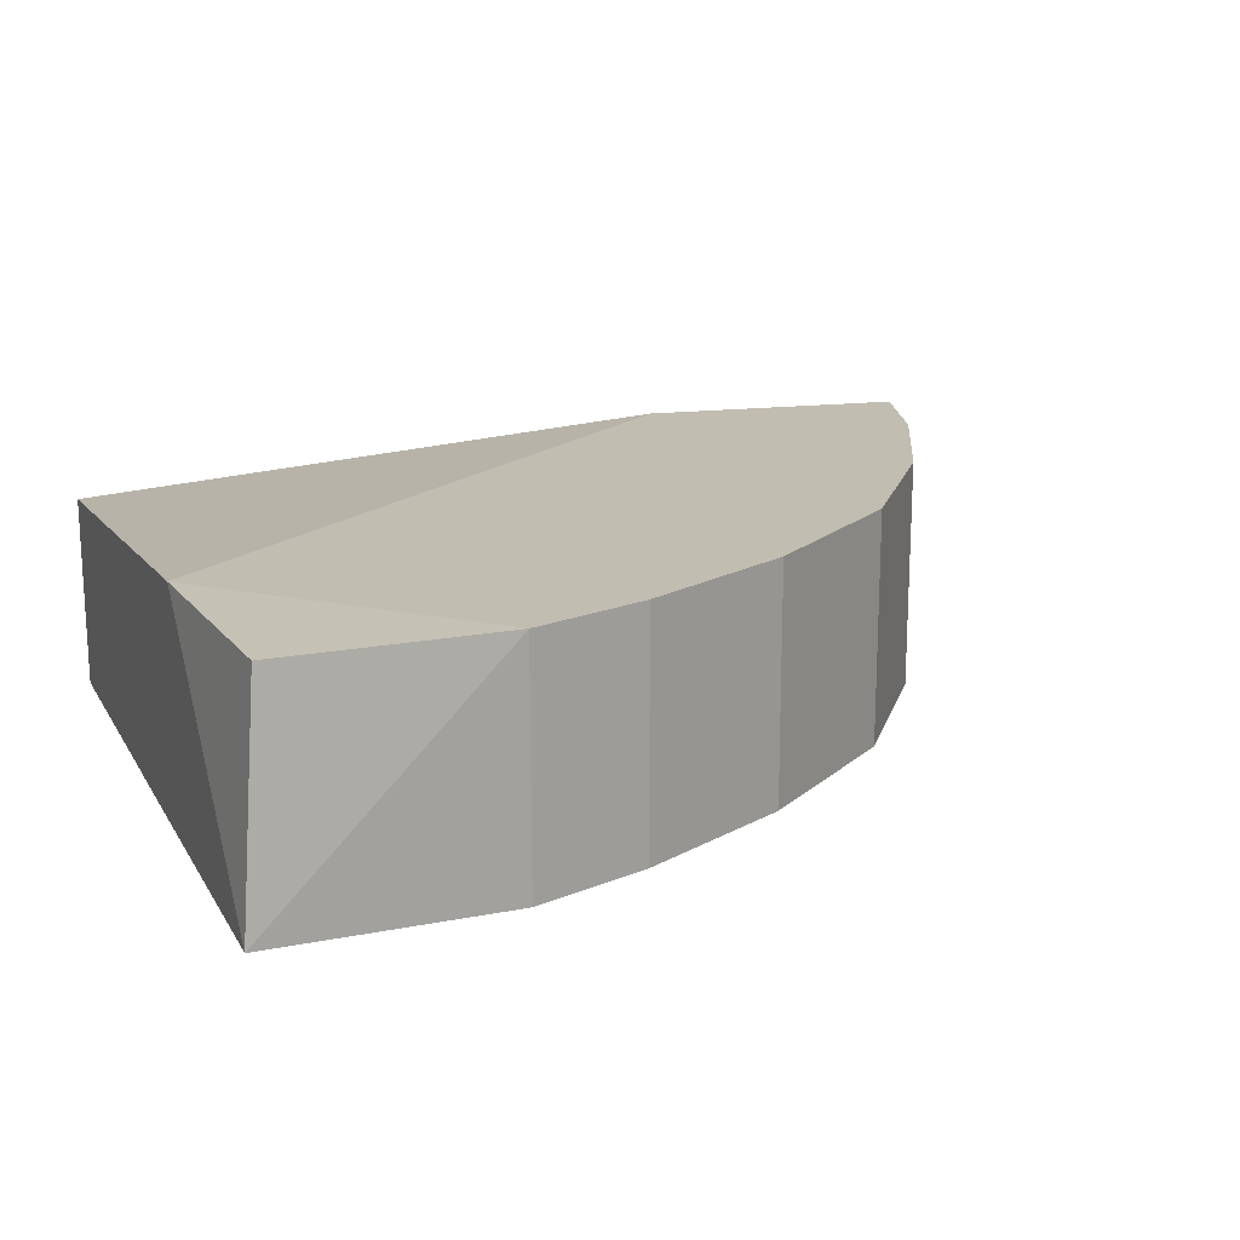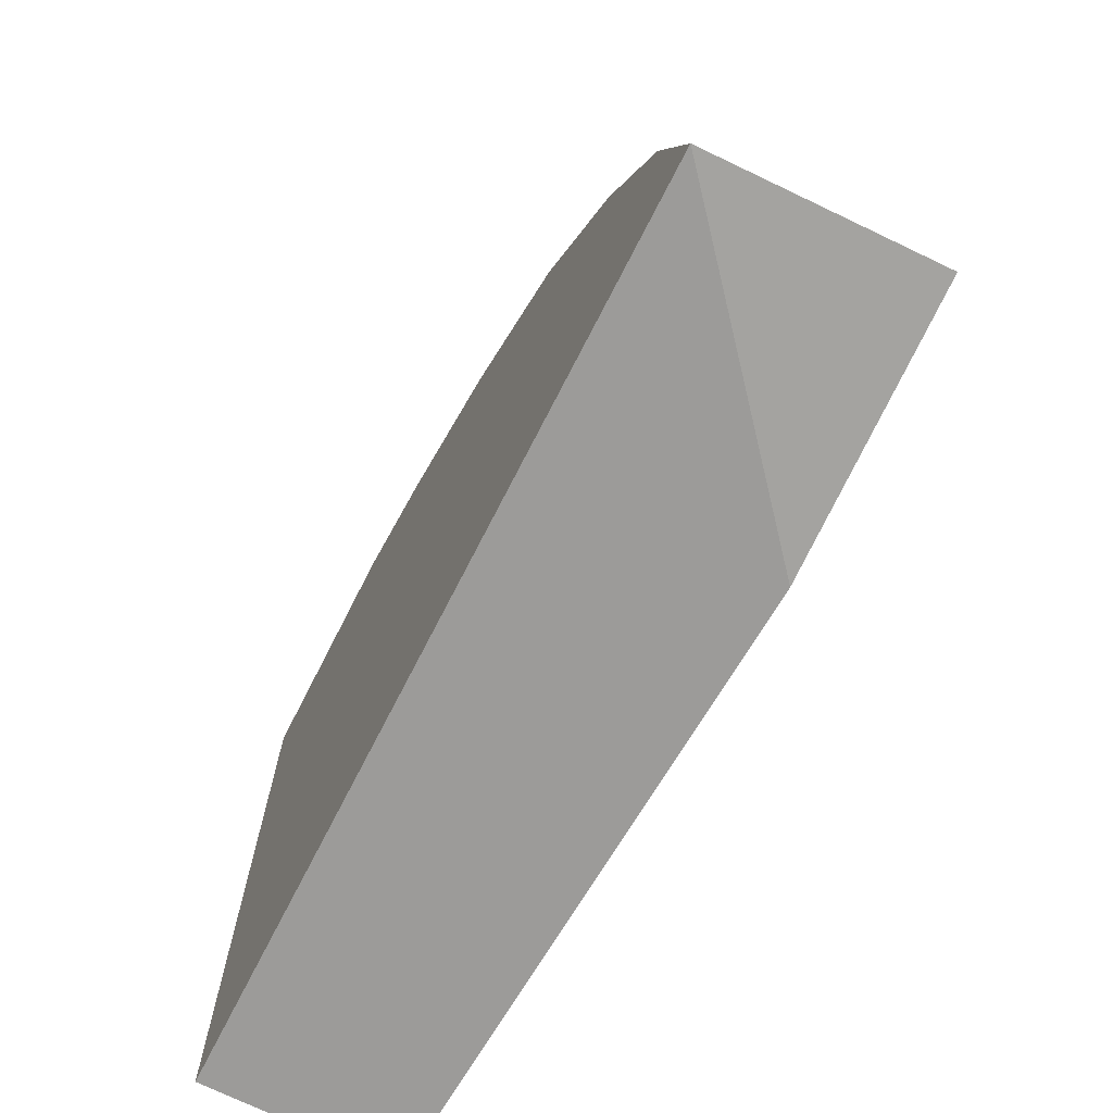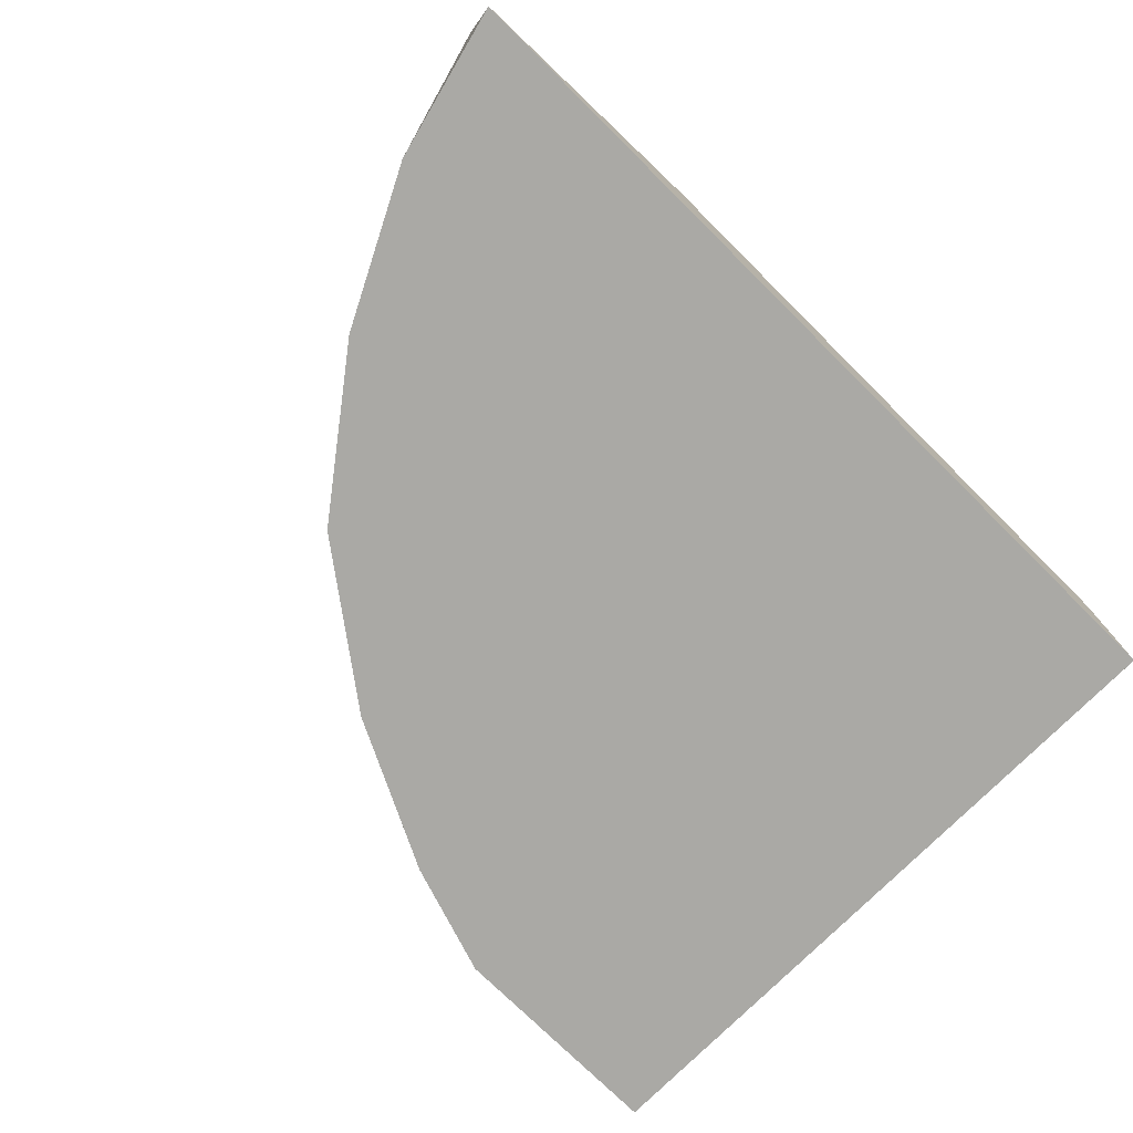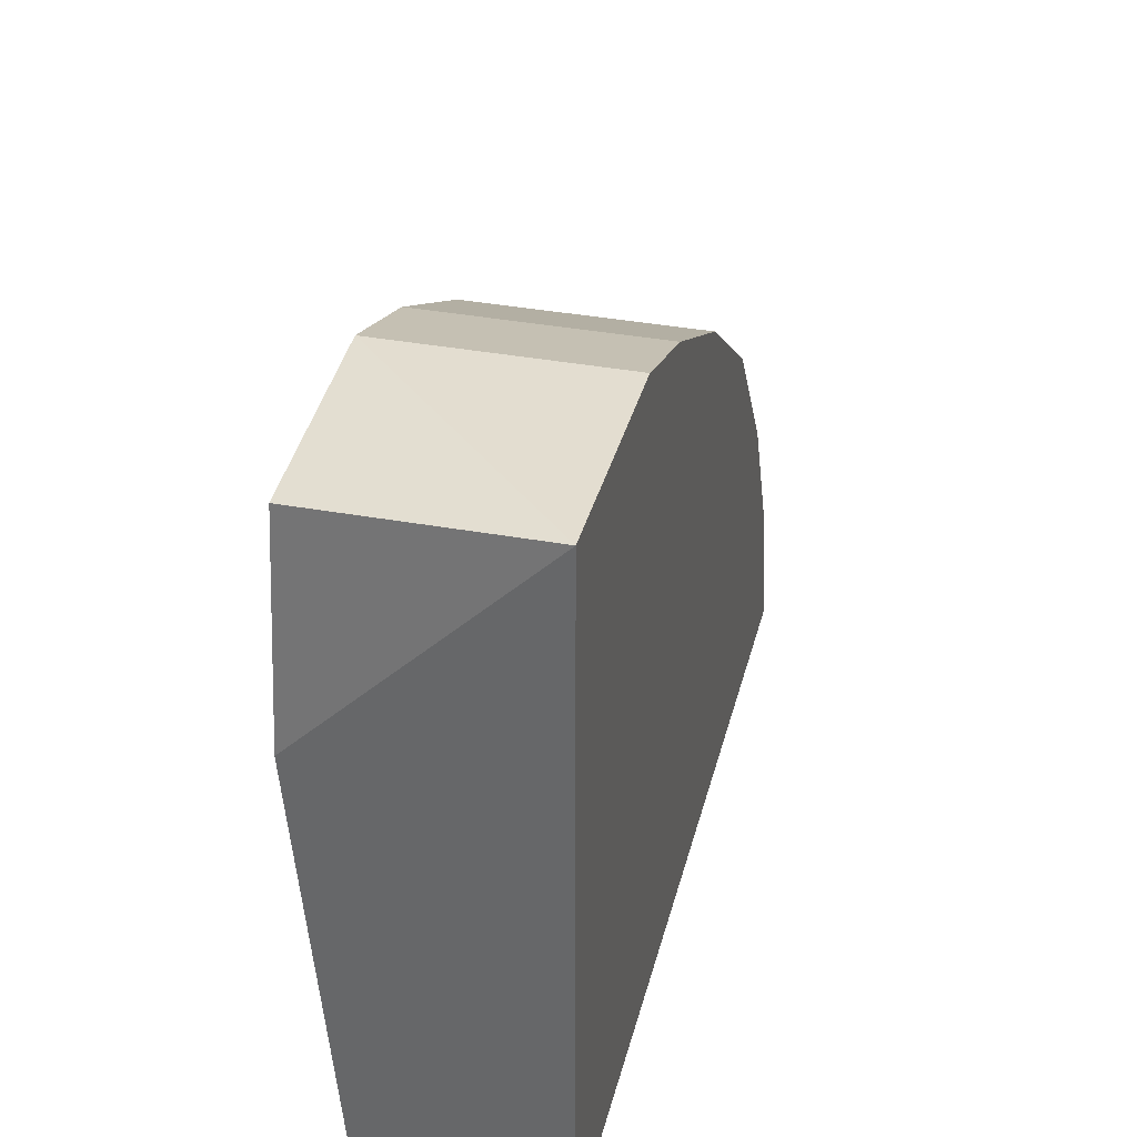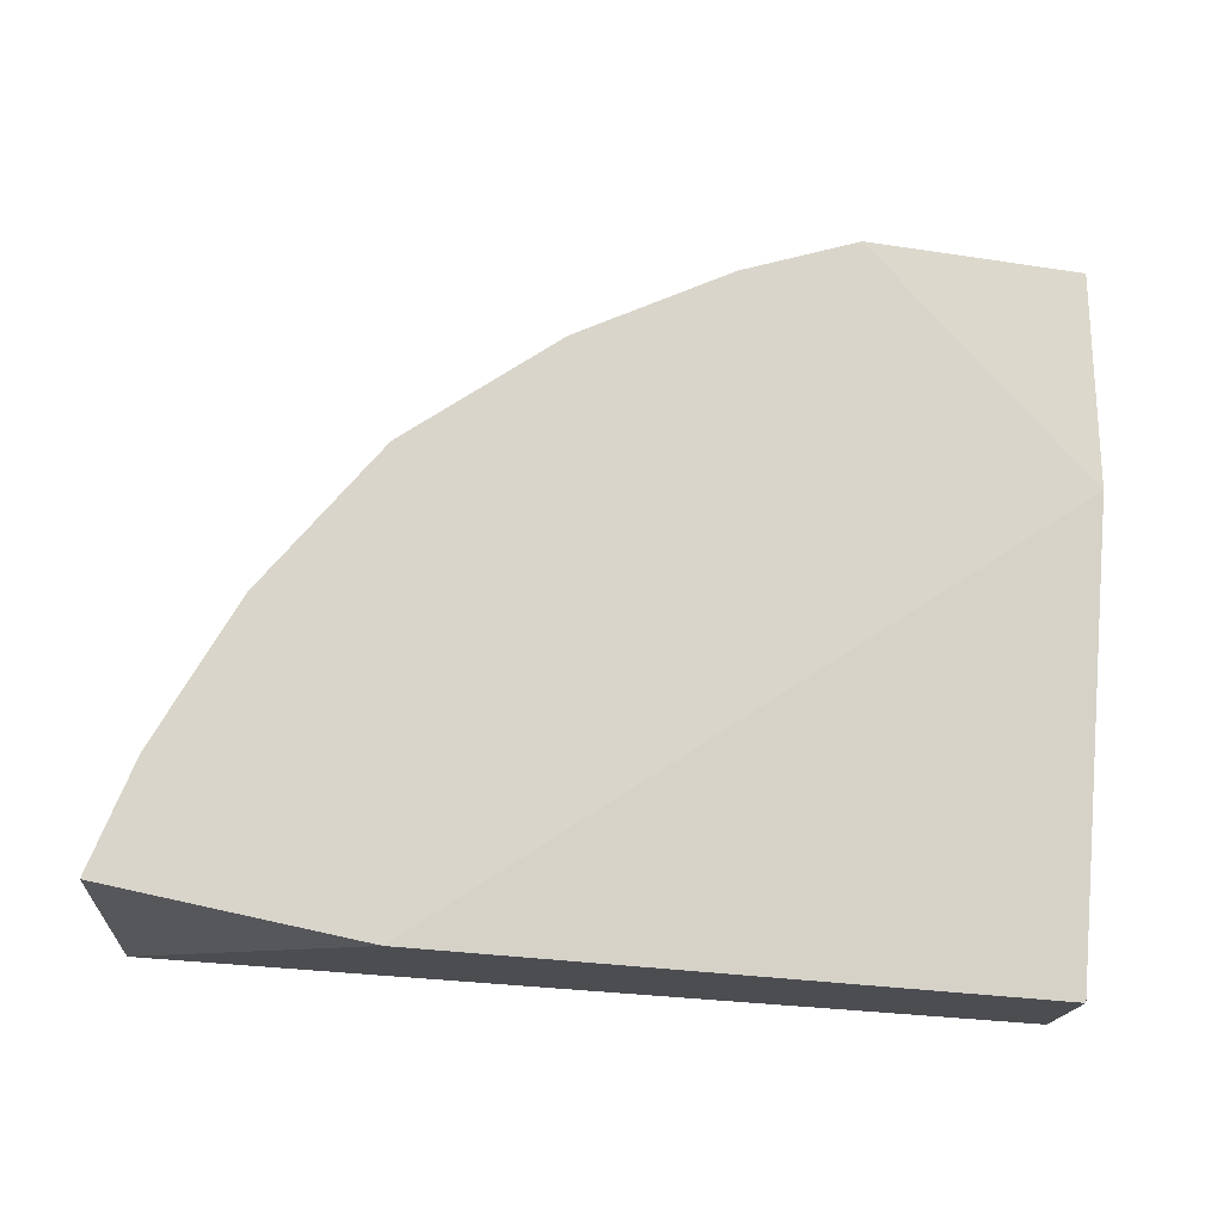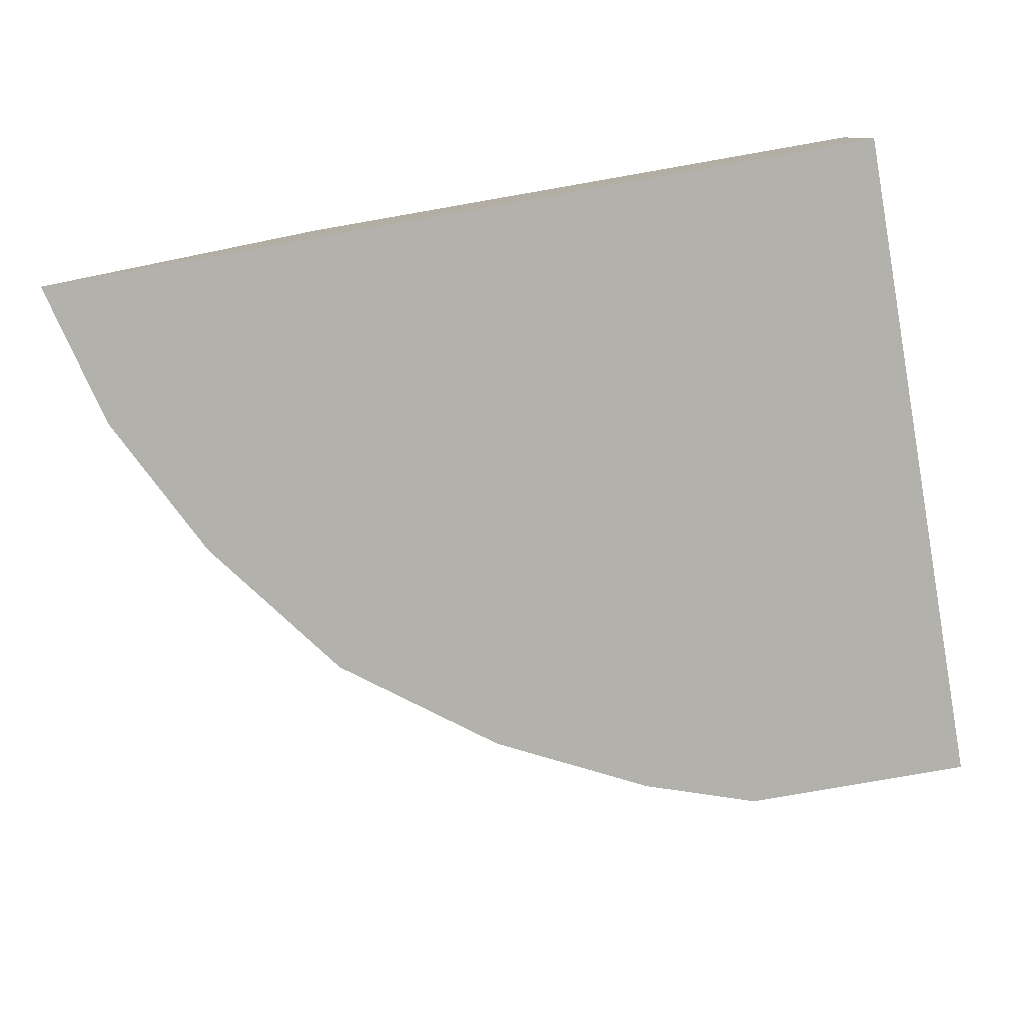
<metadata>
{"format":"obj","ext":"obj","renderer":"f3d","projection":"perspective","resolution":1024,"background":"white","views":[{"elev":17.0,"azim":-21.6,"up":"+Y"},{"elev":-69.8,"azim":63.1,"up":"+Z"},{"elev":-75.3,"azim":135.3,"up":"+Y"},{"elev":35.6,"azim":-76.0,"up":"+Z"},{"elev":74.4,"azim":-175.8,"up":"+Y"},{"elev":-78.9,"azim":-170.0,"up":"+Y"}]}
</metadata>
<code>
v 0.09062 -0.1766 0.1915
v -0.102 -0.2446 0.05554
v -0.102 -0.2446 0.2595
v 0.1586 -0.2446 0.05554
v -0.102 -0.1879 0.05554
v -0.09629 -0.1781 0.255
v 0.1586 -0.1766 0.06688
v 0.04529 -0.2446 0.2255
v -0.03397 -0.1766 0.2595
v 0.1246 -0.2446 0.1462
v 0.07927 -0.1766 0.05554
v -0.102 -0.1766 0.1915
v -0.03397 -0.2446 0.2595
v 0.1246 -0.1766 0.1462
v 1.1e-05 -0.1766 0.2481
v 0.09062 -0.2446 0.1915
v 0.1473 -0.2446 0.1009
v 0.04529 -0.1766 0.2255
v 1.1e-05 -0.2446 0.2481
v 0.1473 -0.1766 0.1009
f 14 17 20
f 3 2 4
f 2 3 5
f 4 2 5
f 3 4 8
f 6 3 9
f 1 7 9
f 8 4 10
f 4 5 11
f 7 4 11
f 9 7 11
f 9 11 12
f 5 3 12
f 3 6 12
f 6 9 12
f 11 5 12
f 3 8 13
f 9 3 13
f 7 1 14
f 1 10 14
f 1 9 15
f 9 13 15
f 1 8 16
f 10 1 16
f 8 10 16
f 4 7 17
f 10 4 17
f 14 10 17
f 8 1 18
f 1 15 18
f 15 8 18
f 13 8 19
f 8 15 19
f 15 13 19
f 7 14 20
f 17 7 20

</code>
